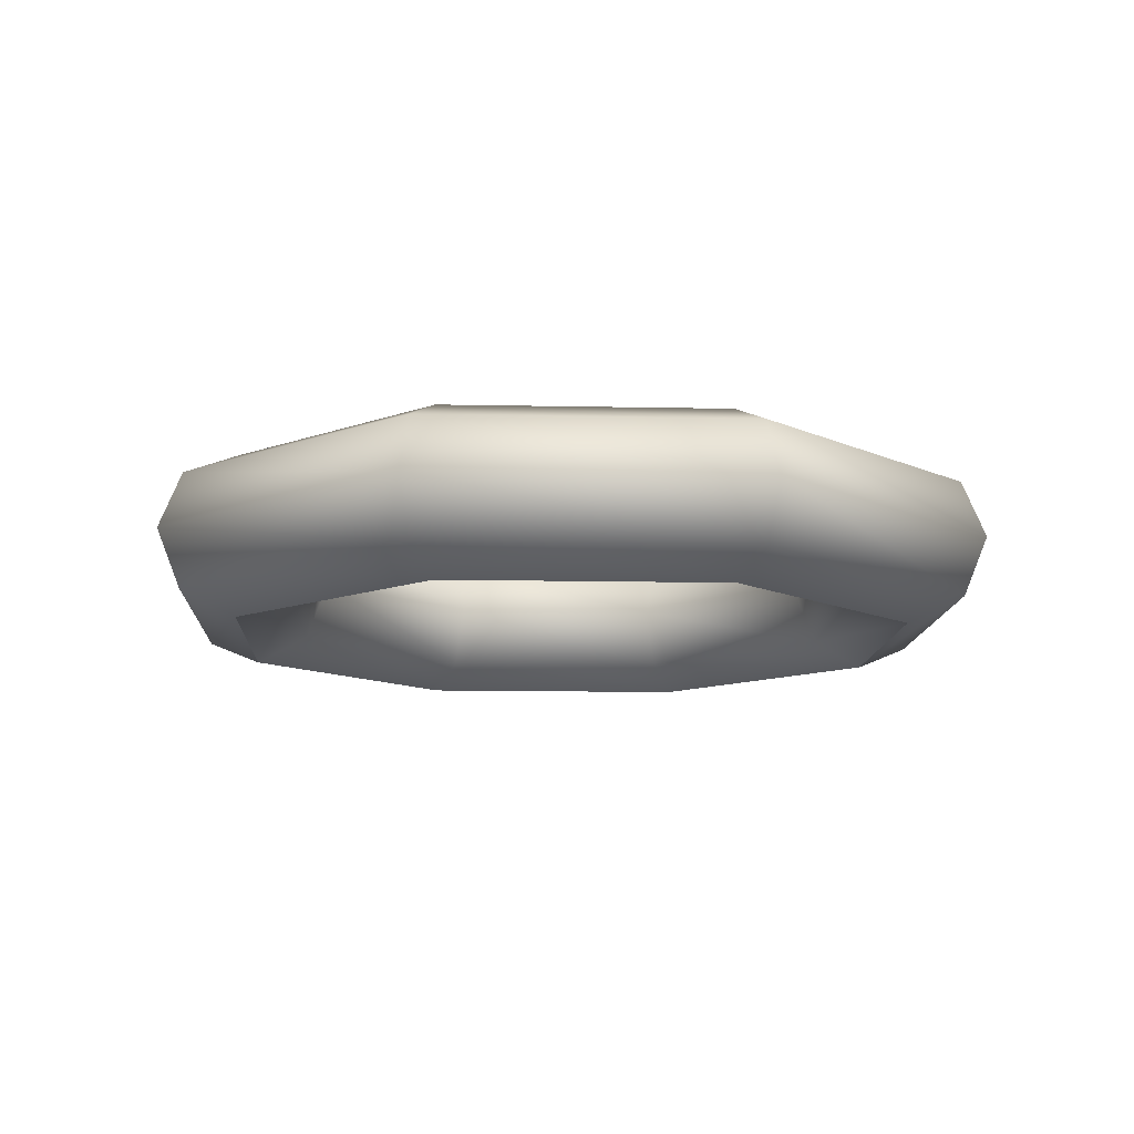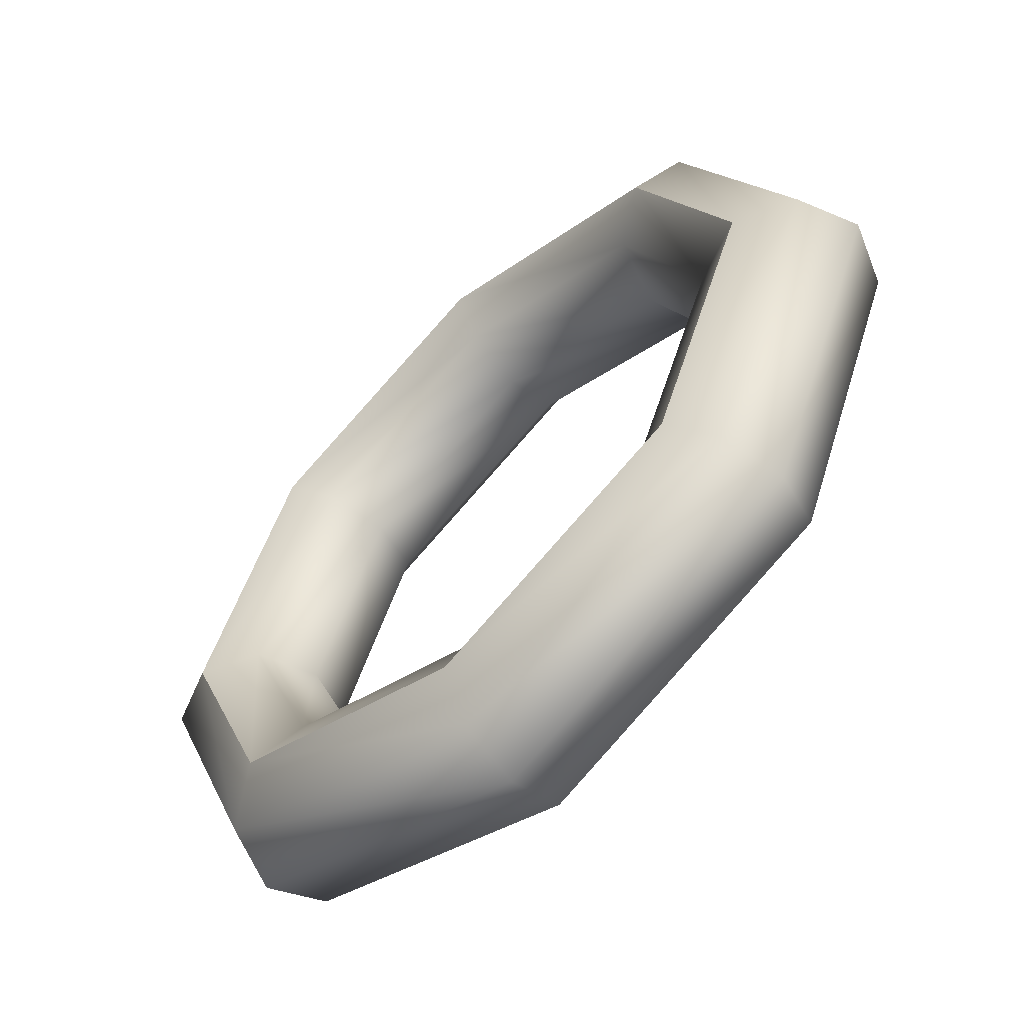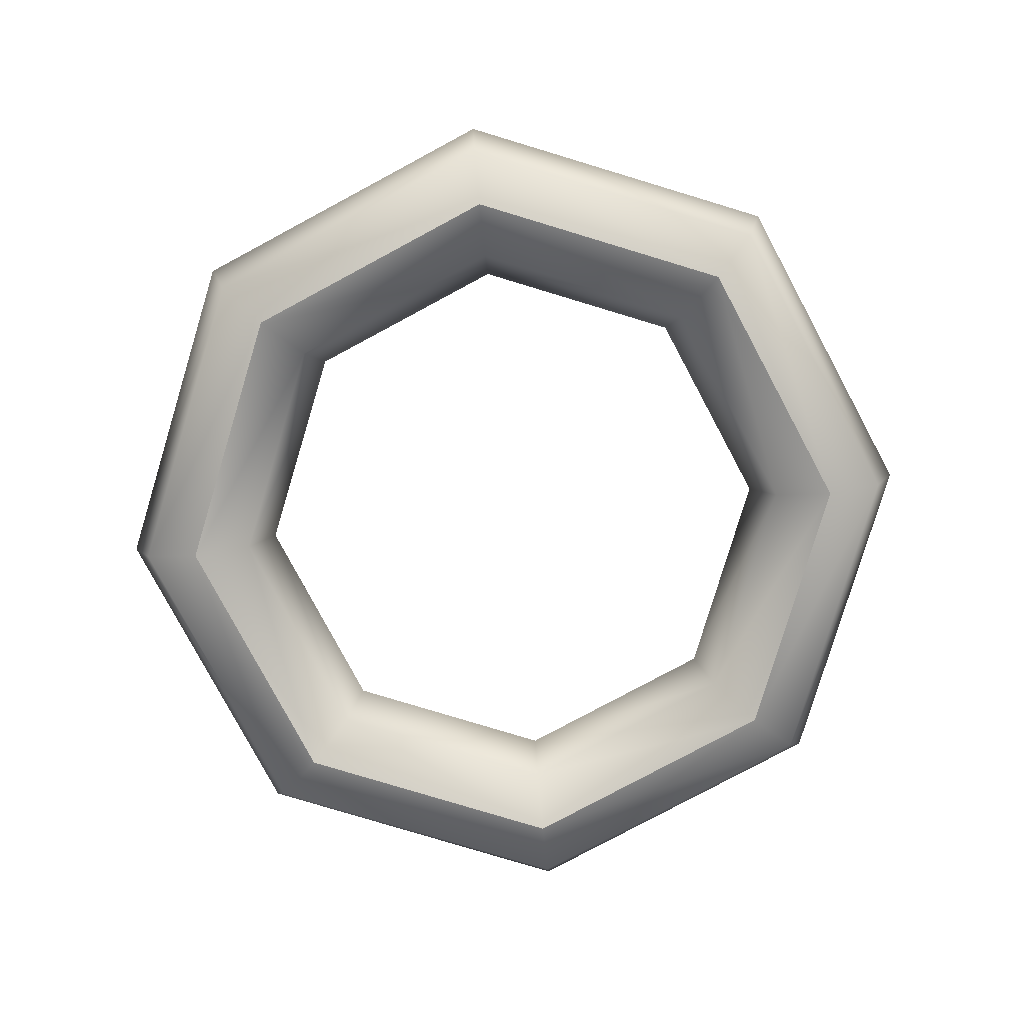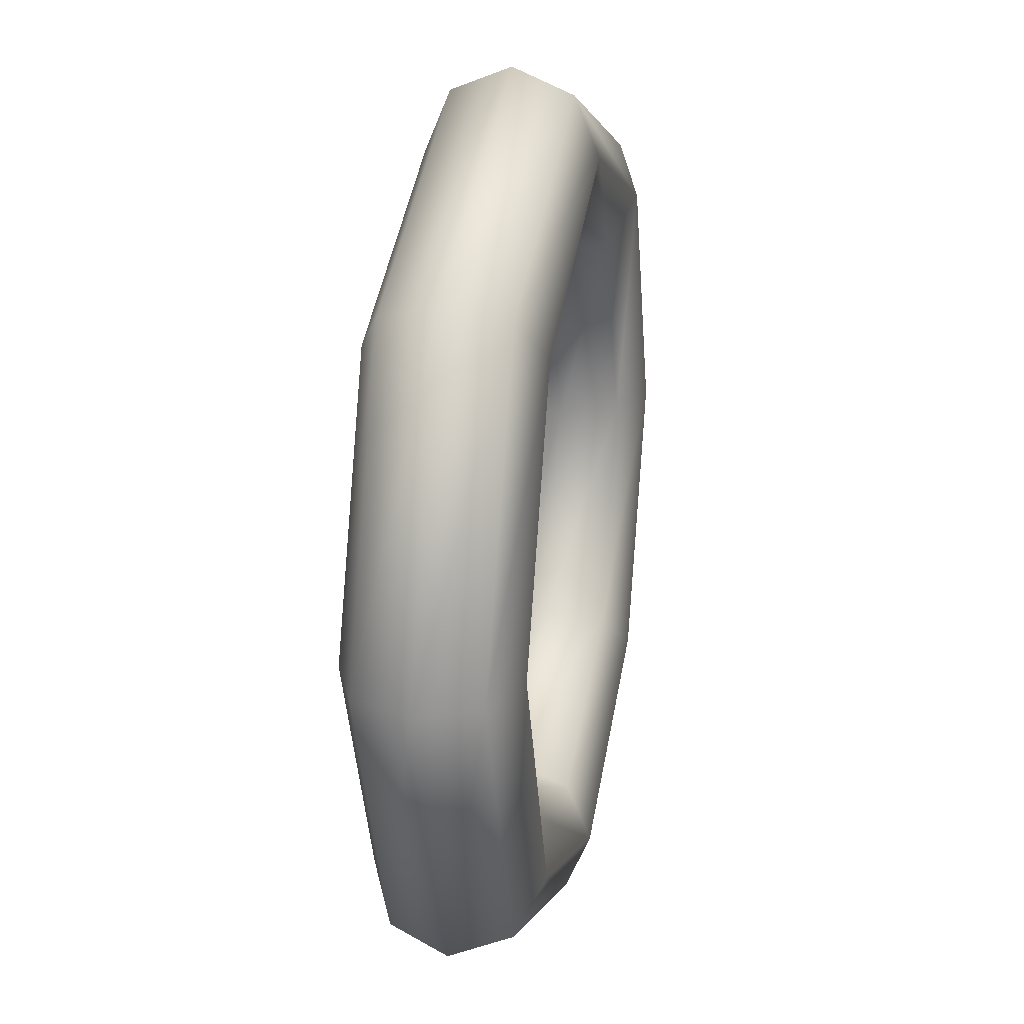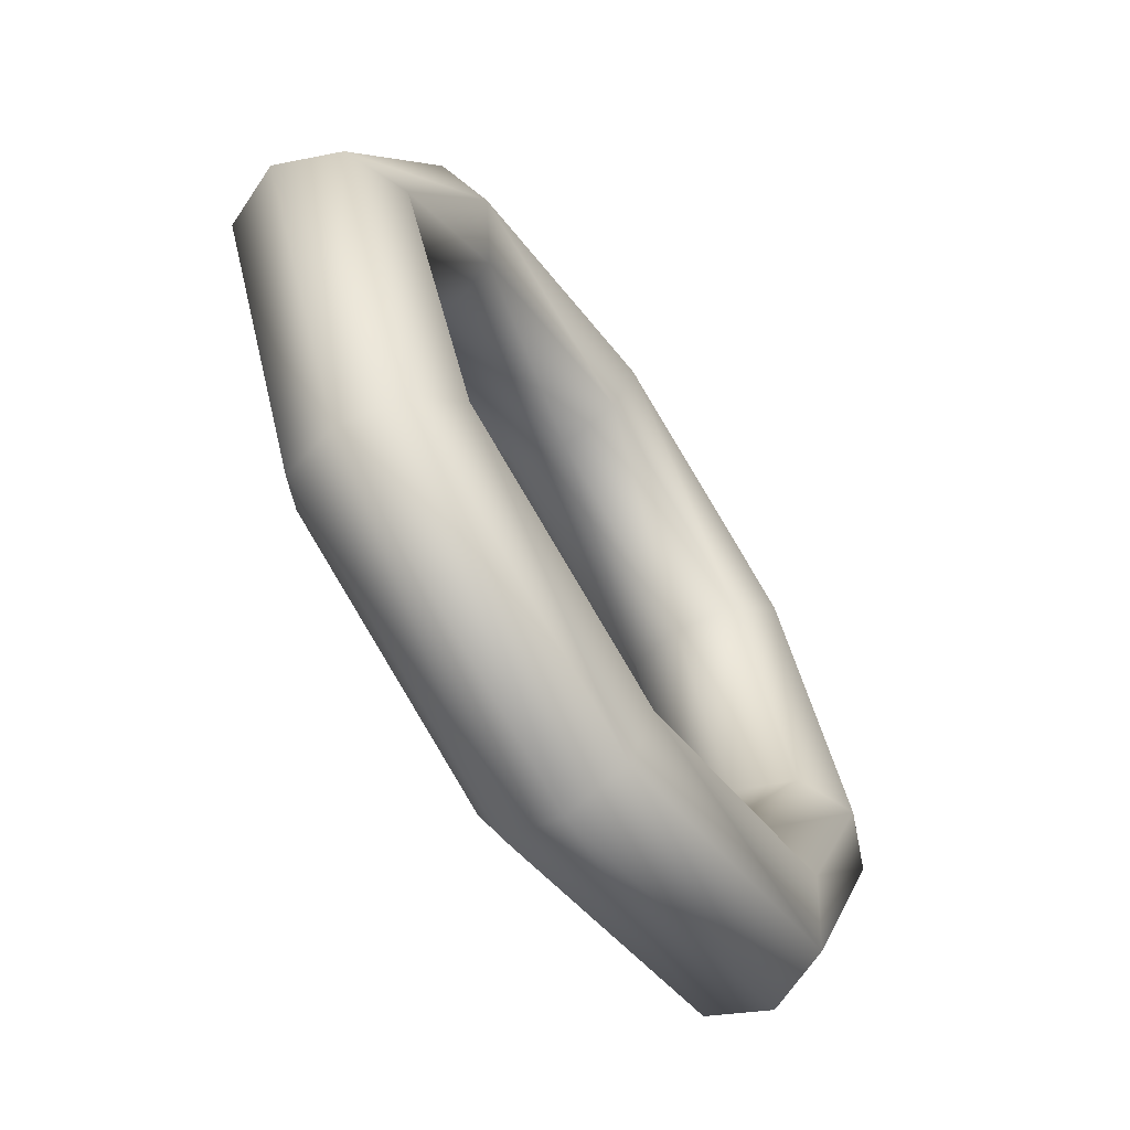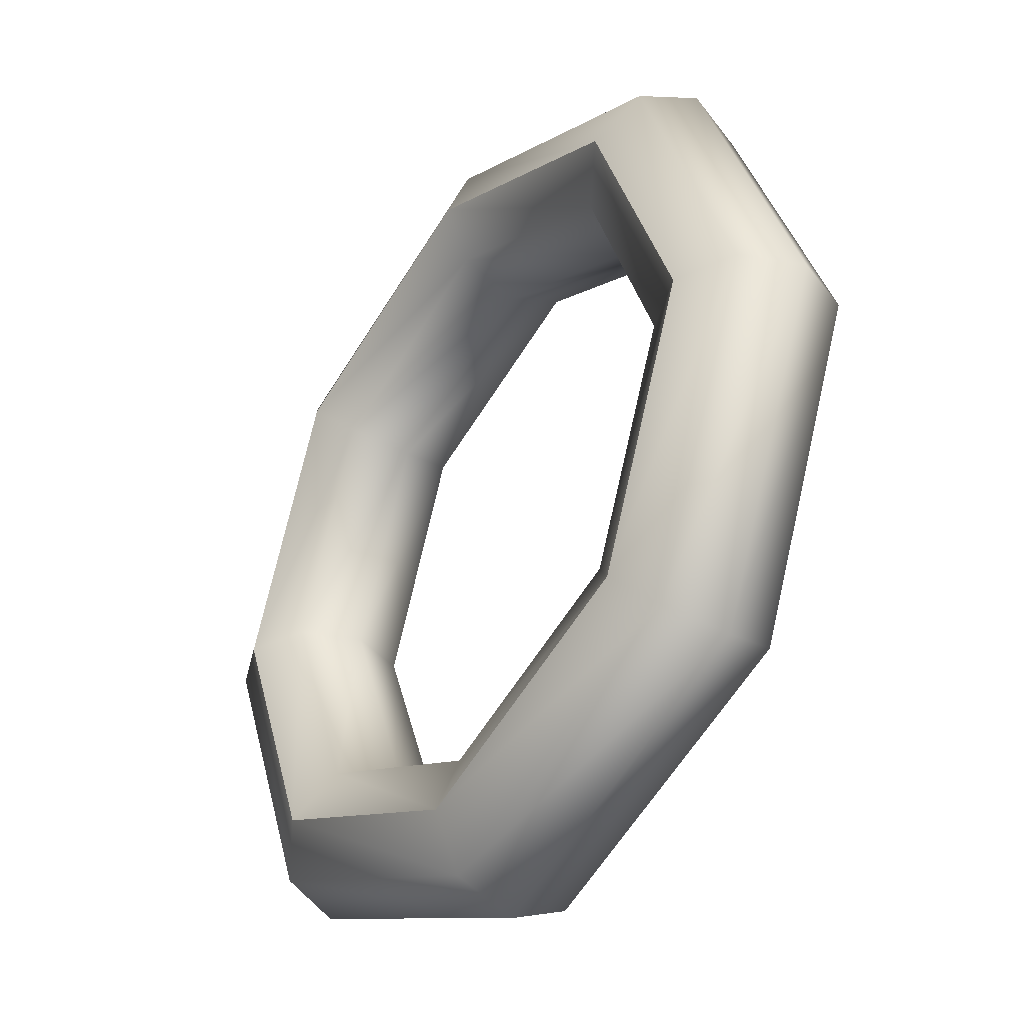
<metadata>
{"format":"obj","ext":"obj","renderer":"f3d","projection":"perspective","resolution":1024,"background":"white","views":[{"elev":-11.7,"azim":19.6,"up":"+Y"},{"elev":-59.6,"azim":43.9,"up":"+Z"},{"elev":-79.8,"azim":140.7,"up":"+Y"},{"elev":23.1,"azim":100.9,"up":"+Z"},{"elev":-64.9,"azim":123.7,"up":"+Z"},{"elev":-36.3,"azim":54.8,"up":"+Z"}]}
</metadata>
<code>
g Mesh1 Component_1_1 Model
v 1.01 0 -0
v 0.8474 0.06737 -0
v 0.5992 0.06737 -0.5992
v 0.7142 0 -0.7142
f 1 2 3 4
v 0.7142 0 0.7142
v 0.5992 0.06737 0.5992
f 5 6 2 1
v -2.22e-16 0 1.01
v -2.22e-16 0.06737 0.8474
f 7 8 6 5
v -0.7142 0 0.7142
v -0.5992 0.06737 0.5992
f 9 10 8 7
v -1.01 0 -2.22e-16
v -0.8474 0.06737 -2.22e-16
f 11 12 10 9
v -0.7142 0 -0.7142
v -0.5992 0.06737 -0.5992
f 13 14 12 11
v 0 0 -1.01
v 0 0.06737 -0.8474
f 15 16 14 13
f 4 3 16 15
v 0.5515 0.23 -0.5515
v 0 0.23 -0.78
f 3 17 18 16
v 0.78 0.23 -0
f 2 19 17 3
v 0.5515 0.23 0.5515
f 6 20 19 2
v -2.22e-16 0.23 0.78
f 8 21 20 6
v -0.5515 0.23 0.5515
f 10 22 21 8
v -0.78 0.23 -2.22e-16
f 12 23 22 10
v -0.5515 0.23 -0.5515
f 14 24 23 12
f 16 18 24 14
v 0 0.3926 -0.8474
v -0.5992 0.3926 -0.5992
f 18 25 26 24
v 0.5992 0.3926 -0.5992
f 17 27 25 18
v 0.8474 0.3926 -0
f 19 28 27 17
v 0.5992 0.3926 0.5992
f 20 29 28 19
v -2.22e-16 0.3926 0.8474
f 21 30 29 20
v -0.5992 0.3926 0.5992
f 22 31 30 21
v -0.8474 0.3926 -2.22e-16
f 23 32 31 22
f 24 26 32 23
v -0.7142 0.46 -0.7142
v -1.01 0.46 -2.22e-16
f 26 33 34 32
v 0 0.46 -1.01
f 25 35 33 26
v 0.7142 0.46 -0.7142
f 27 36 35 25
v 1.01 0.46 -0
f 28 37 36 27
v 0.7142 0.46 0.7142
f 29 38 37 28
v -2.22e-16 0.46 1.01
f 30 39 38 29
v -0.7142 0.46 0.7142
f 31 40 39 30
f 32 34 40 31
v -1.173 0.3926 -2.22e-16
v -0.8292 0.3926 0.8292
f 34 41 42 40
v -0.8292 0.3926 -0.8292
f 33 43 41 34
v 0 0.3926 -1.173
f 35 44 43 33
v 0.8292 0.3926 -0.8292
f 36 45 44 35
v 1.173 0.3926 -0
f 37 46 45 36
v 0.8292 0.3926 0.8292
f 38 47 46 37
v -4.441e-16 0.3926 1.173
f 39 48 47 38
f 40 42 48 39
v -0.8768 0.23 0.8768
v -2.22e-16 0.23 1.24
f 42 49 50 48
v -1.24 0.23 -2.22e-16
f 41 51 49 42
v -0.8768 0.23 -0.8768
f 43 52 51 41
v 0 0.23 -1.24
f 44 53 52 43
v 0.8768 0.23 -0.8768
f 45 54 53 44
v 1.24 0.23 -0
f 46 55 54 45
v 0.8768 0.23 0.8768
f 47 56 55 46
f 48 50 56 47
v -4.441e-16 0.06737 1.173
v 0.8292 0.06737 0.8292
f 50 57 58 56
v -0.8292 0.06737 0.8292
f 49 59 57 50
v -1.173 0.06737 -2.22e-16
f 51 60 59 49
v -0.8292 0.06737 -0.8292
f 52 61 60 51
v 0 0.06737 -1.173
f 53 62 61 52
v 0.8292 0.06737 -0.8292
f 54 63 62 53
v 1.173 0.06737 -0
f 55 64 63 54
f 56 58 64 55
f 58 5 1 64
f 57 7 5 58
f 59 9 7 57
f 60 11 9 59
f 61 13 11 60
f 62 15 13 61
f 63 4 15 62
f 64 1 4 63

</code>
